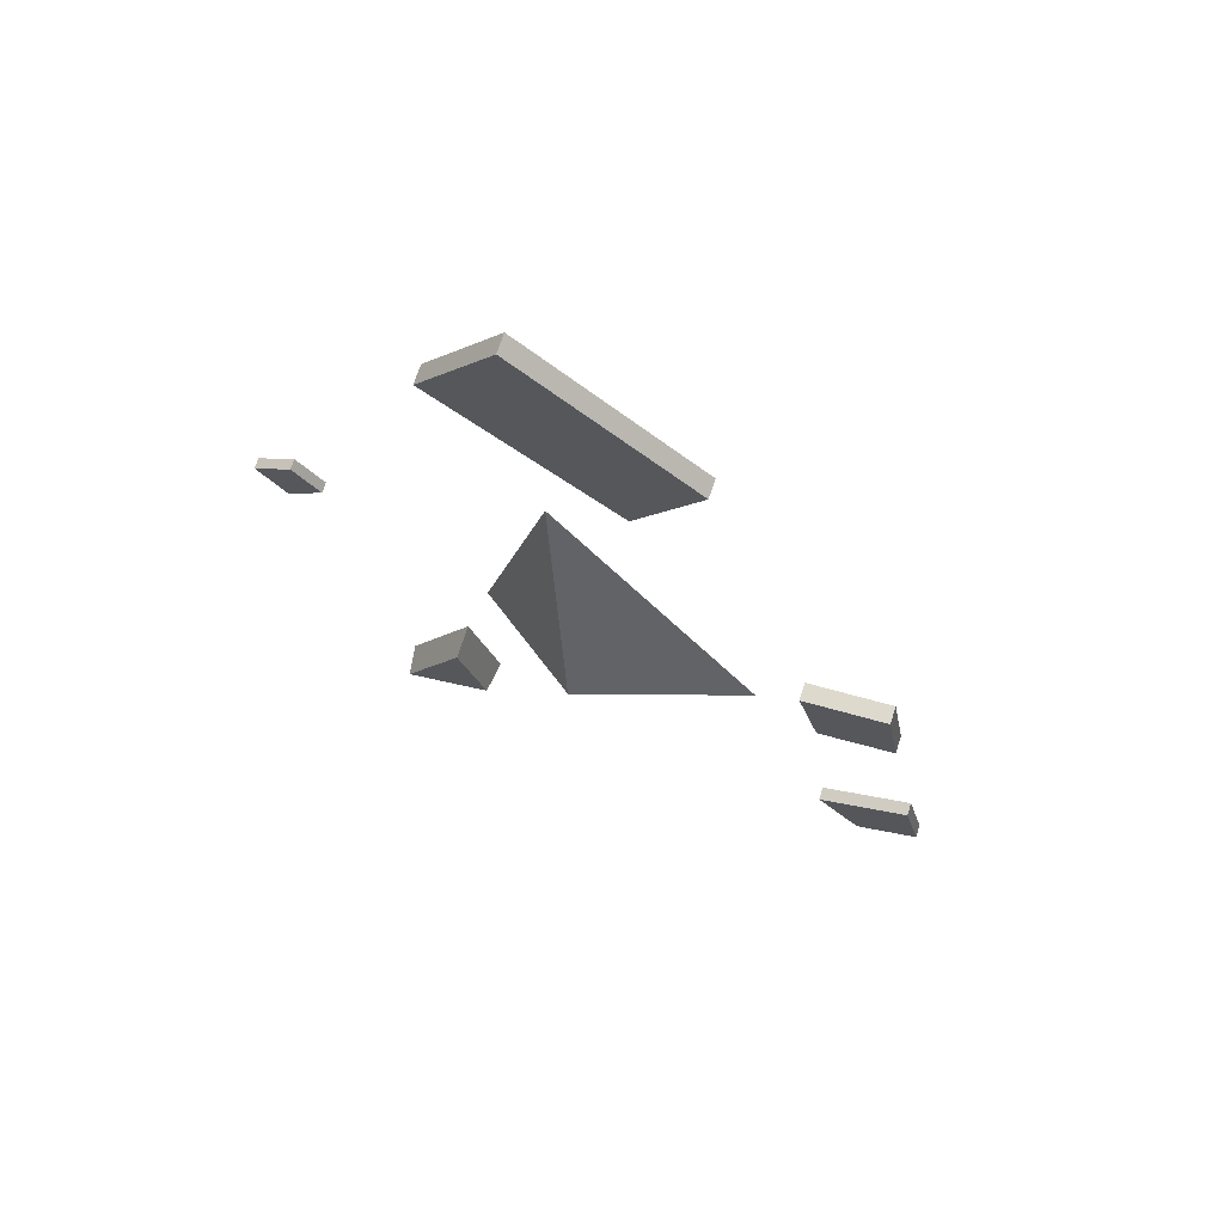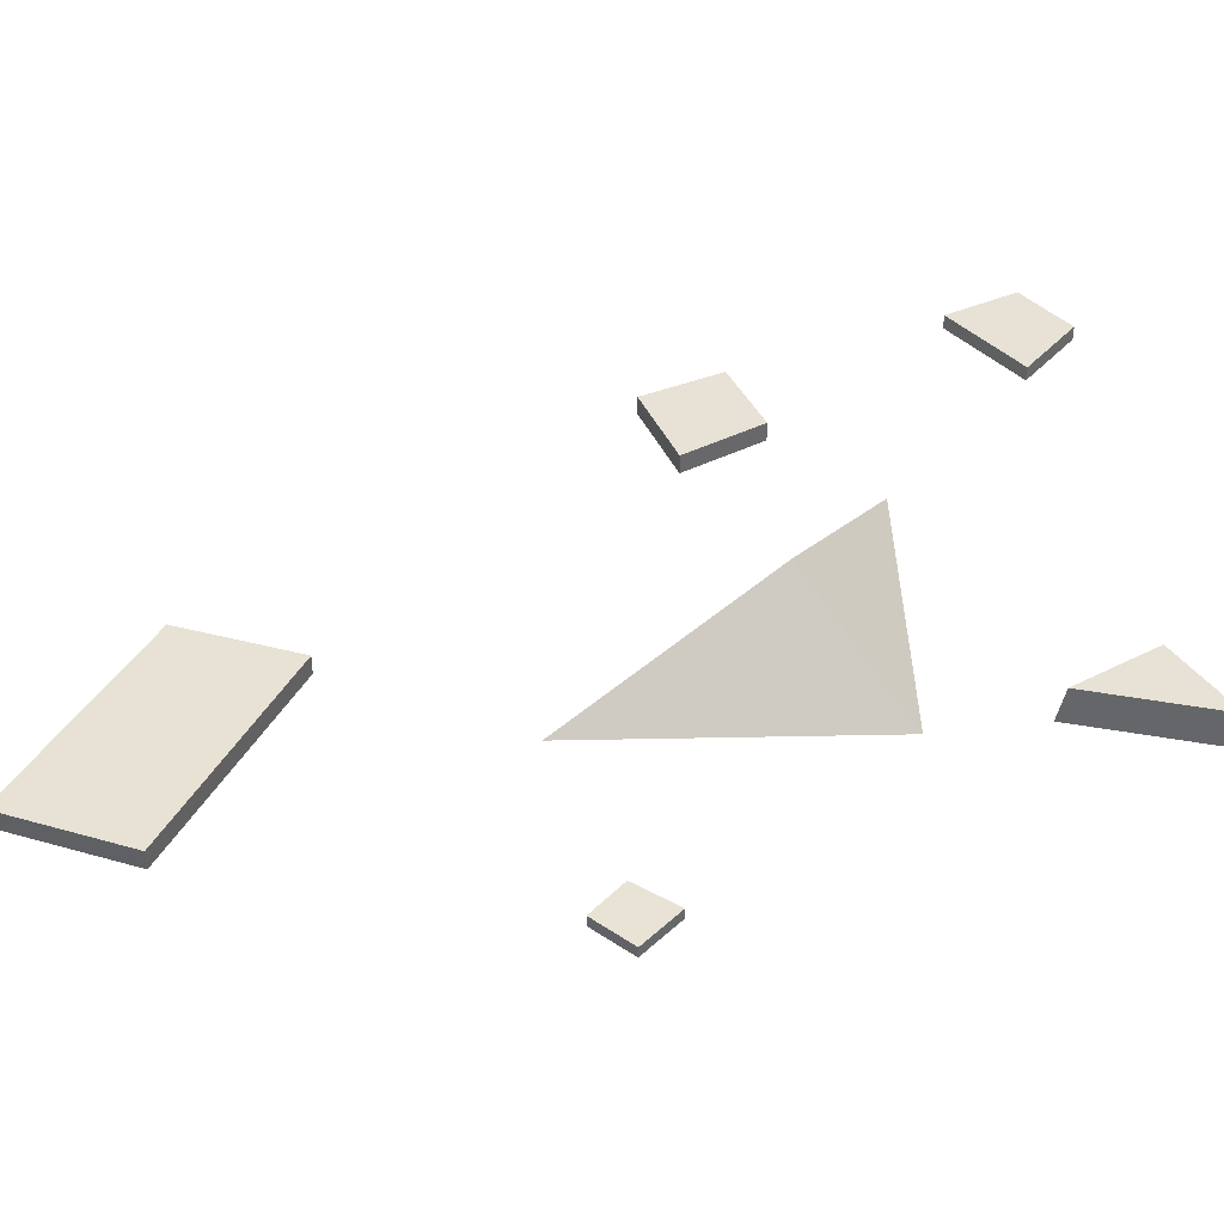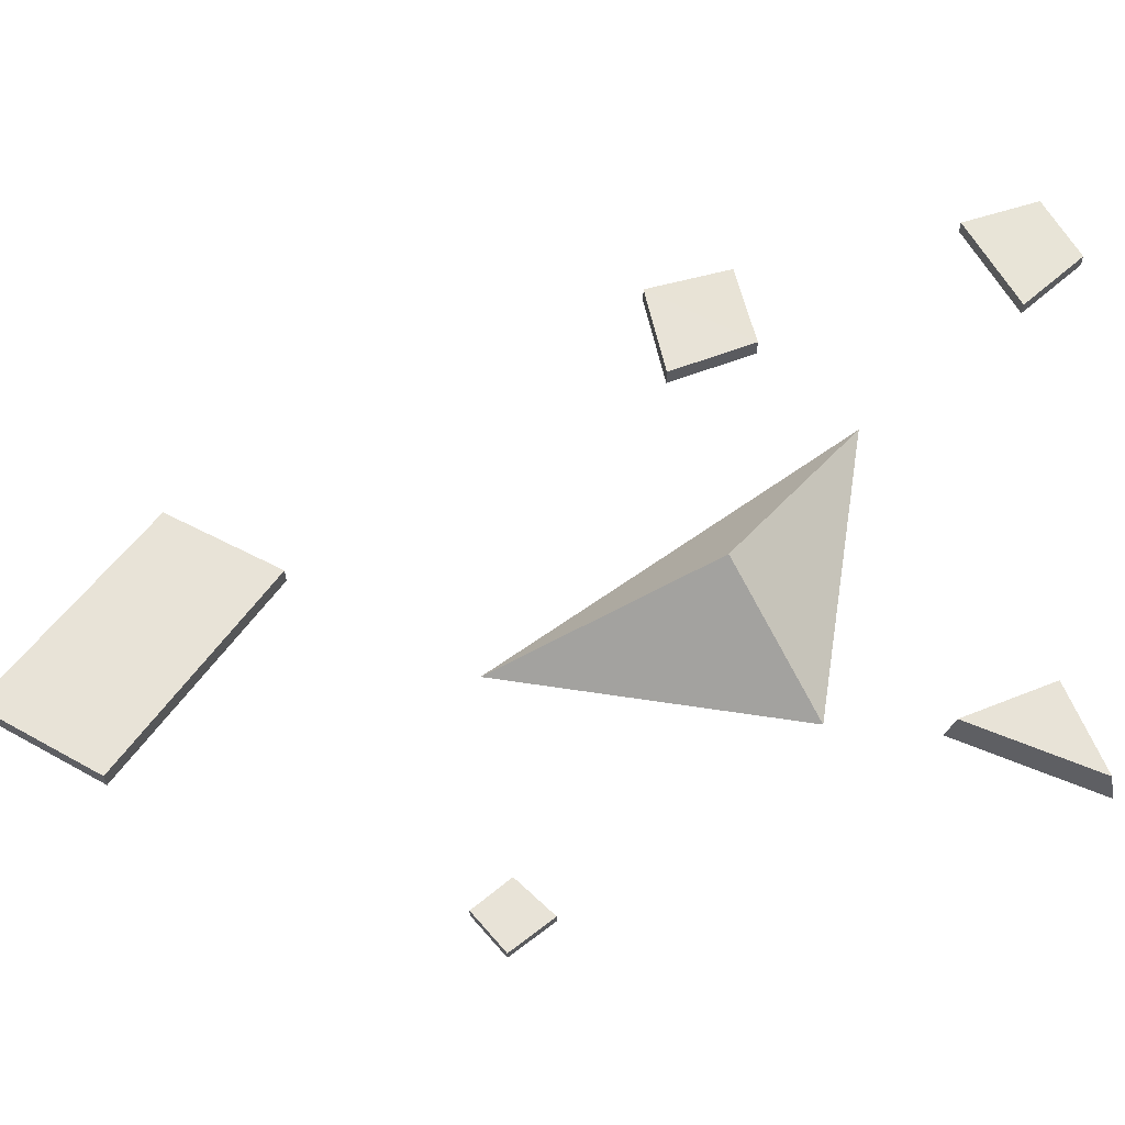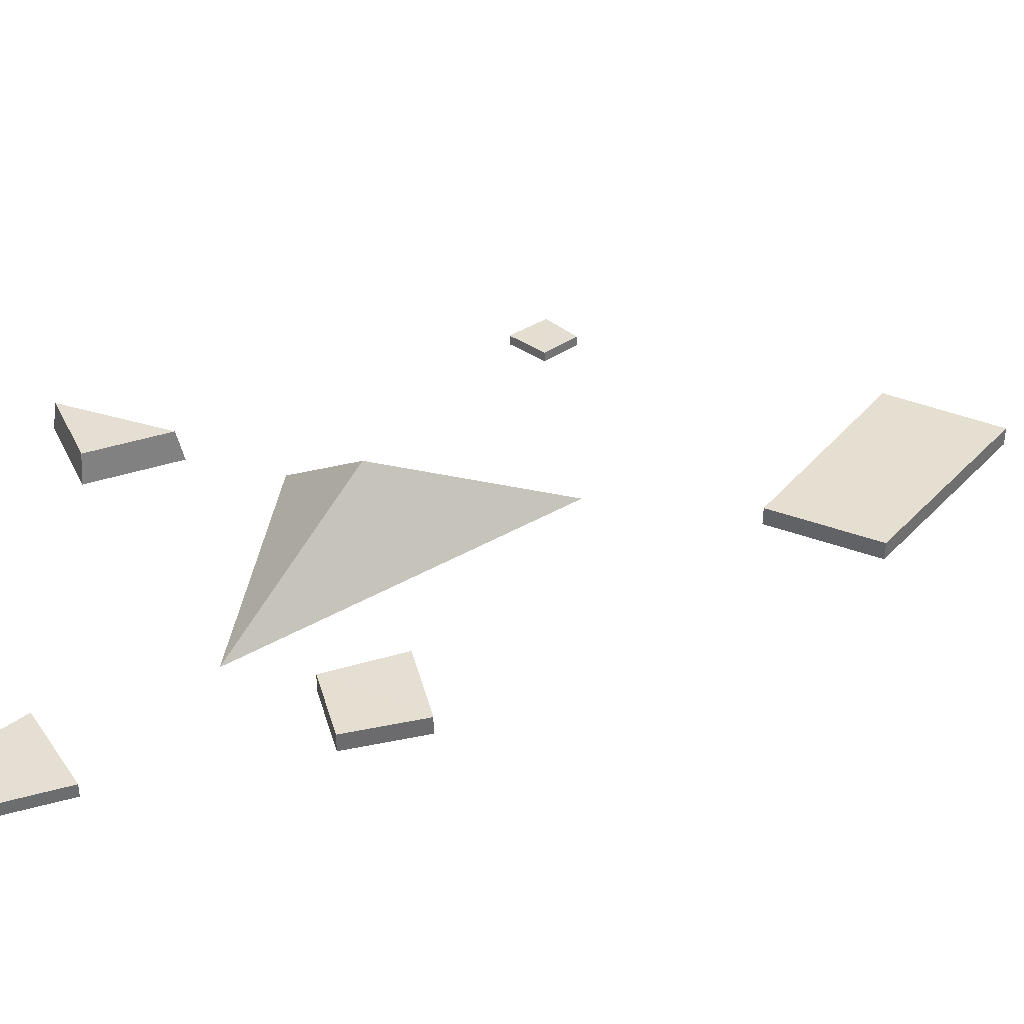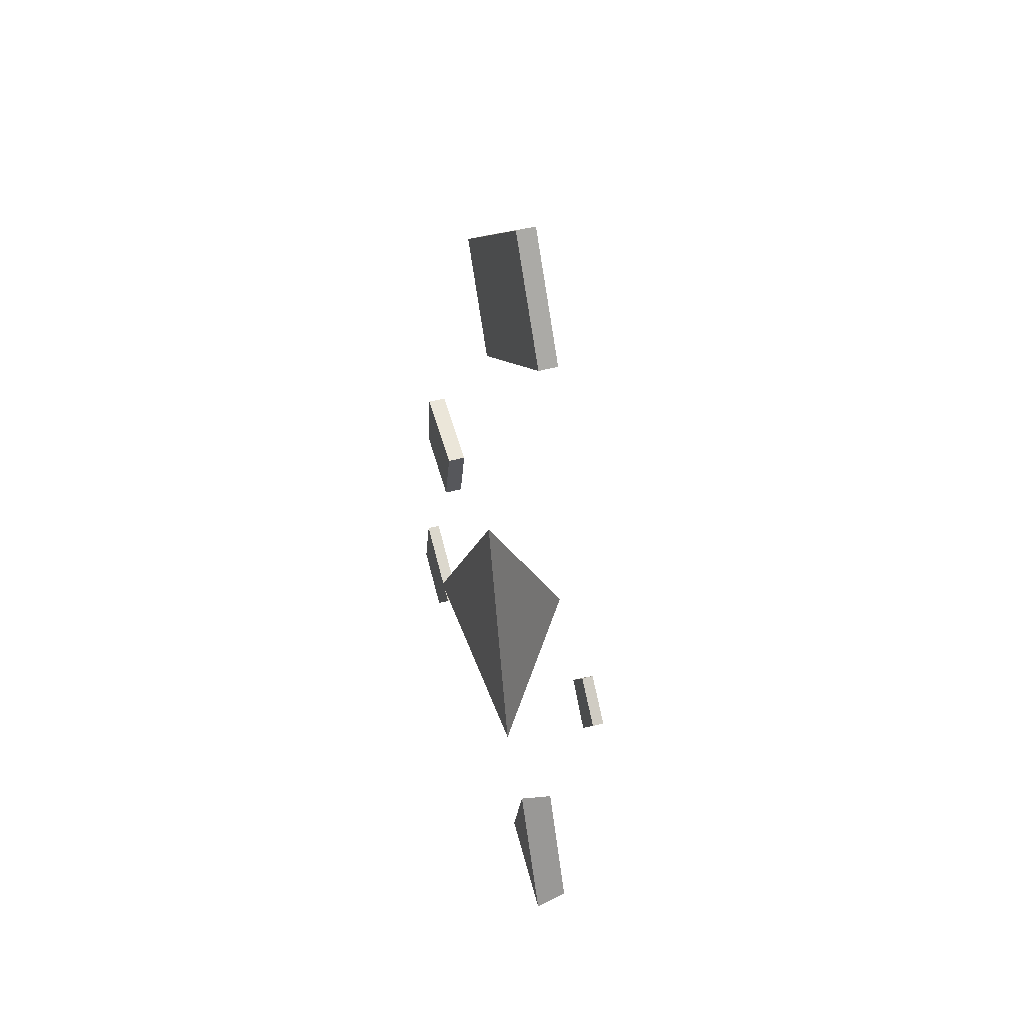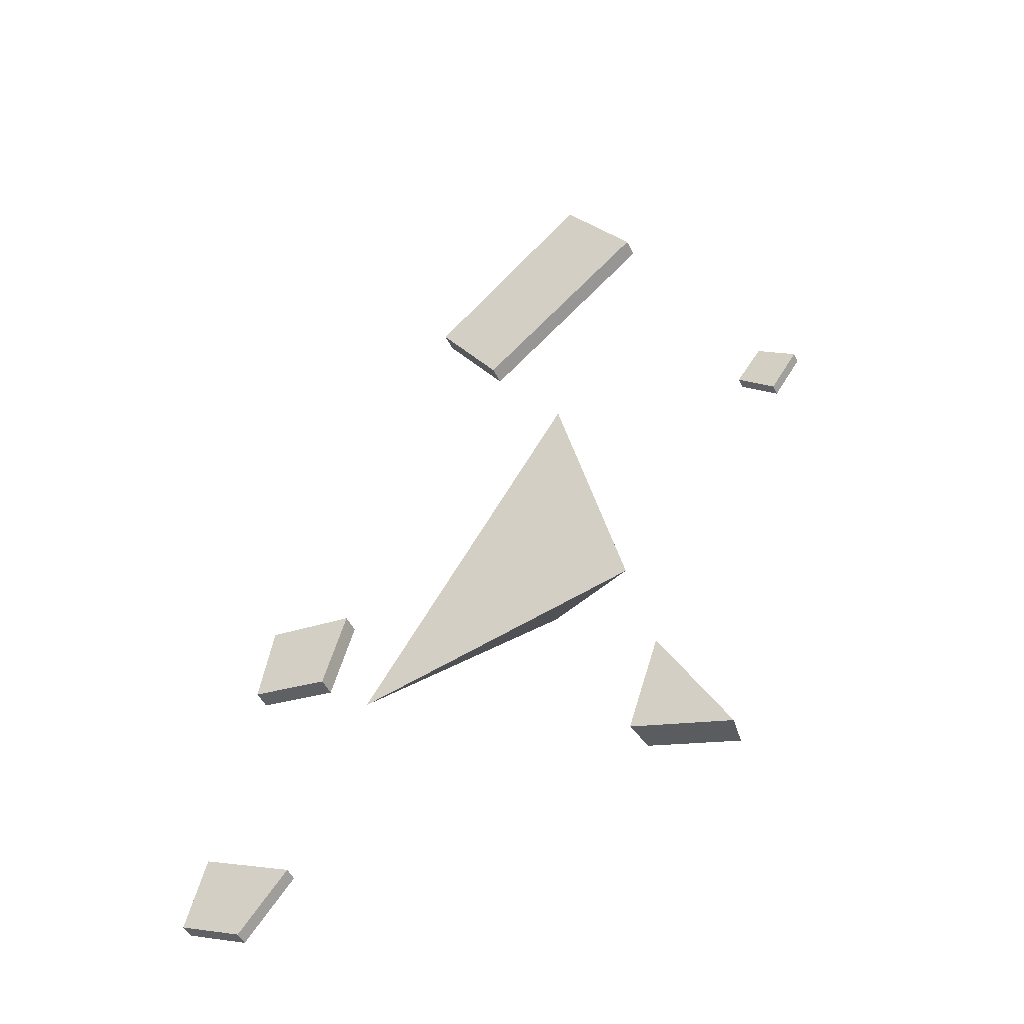
<metadata>
{"format":"obj","ext":"obj","renderer":"f3d","projection":"perspective","resolution":1024,"background":"white","views":[{"elev":71.3,"azim":-162.2,"up":"+Z"},{"elev":40.4,"azim":75.1,"up":"+Y"},{"elev":61.9,"azim":85.3,"up":"+Y"},{"elev":36.9,"azim":-96.0,"up":"+Y"},{"elev":49.6,"azim":73.6,"up":"+Z"},{"elev":-48.7,"azim":25.0,"up":"+Z"}]}
</metadata>
<code>
g Rocks_Flat_s_02
v 0.1116 -0.009649 -0.2423
v 0.1073 0.01596 -0.2382
v 0.03565 -0.009649 -0.2184
v 0.03898 0.01596 -0.2167
v 0.05953 -0.009649 -0.1425
v 0.06047 0.01596 -0.1484
v -0.1291 0.01641 0.3469
v -0.1292 0.002197 0.3468
v 0.05554 0.01561 0.3865
v 0.05543 0.001397 0.3864
v -0.07963 0.01629 0.2694
v -0.07973 0.002082 0.2693
v -0.04719 0.05588 -0.01357
v -0.1742 -0.01765 -0.1203
v 0.04229 -0.01765 -0.06845
v -0.009606 -0.01765 0.1481
v -0.3154 0.003864 -0.2074
v -0.3155 0.01436 -0.2075
v -0.3293 0.003359 -0.2652
v -0.3293 0.01385 -0.2653
v -0.2446 0.00395 -0.24
v -0.2446 0.01444 -0.24
v -0.2809 0.003418 -0.2874
v -0.2809 0.01391 -0.2875
v -0.2283 0.002082 -0.05571
v -0.2283 0.01629 -0.05559
v -0.2102 0.001397 0.00797
v -0.2101 0.01561 0.008088
v -0.2886 0.002197 -0.04569
v -0.2886 0.01641 -0.04558
v -0.2775 0.001476 0.0173
v -0.2775 0.01569 0.01742
v 0.1421 0.005088 0.1378
v 0.1421 0.01303 0.1377
v 0.1697 0.004705 0.1132
v 0.1698 0.01264 0.1132
v 0.1618 0.005152 0.1657
v 0.1618 0.01309 0.1657
v 0.1908 0.00475 0.1448
v 0.1908 0.01269 0.1448
v -0.000194 0.001476 0.4674
v -8.8e-05 0.01569 0.4675
f 5 3 1
f 6 3 5
f 2 3 4
f 2 5 1
f 2 4 6
f 7 41 42
f 11 10 12
f 11 8 7
f 10 8 12
f 9 41 10
f 13 15 14
f 14 15 16
f 16 13 14
f 13 16 15
f 18 19 17
f 20 23 19
f 24 21 23
f 18 21 22
f 17 23 21
f 24 18 22
f 28 25 26
f 32 27 28
f 32 29 31
f 26 29 30
f 25 31 29
f 32 26 30
f 36 33 34
f 40 35 36
f 40 37 39
f 34 37 38
f 33 39 37
f 40 34 38
f 7 9 11
f 6 4 3
f 2 1 3
f 2 6 5
f 7 8 41
f 11 9 10
f 11 12 8
f 10 41 8
f 9 42 41
f 18 20 19
f 20 24 23
f 24 22 21
f 18 17 21
f 17 19 23
f 24 20 18
f 28 27 25
f 32 31 27
f 32 30 29
f 26 25 29
f 25 27 31
f 32 28 26
f 36 35 33
f 40 39 35
f 40 38 37
f 34 33 37
f 33 35 39
f 40 36 34
f 7 42 9

</code>
